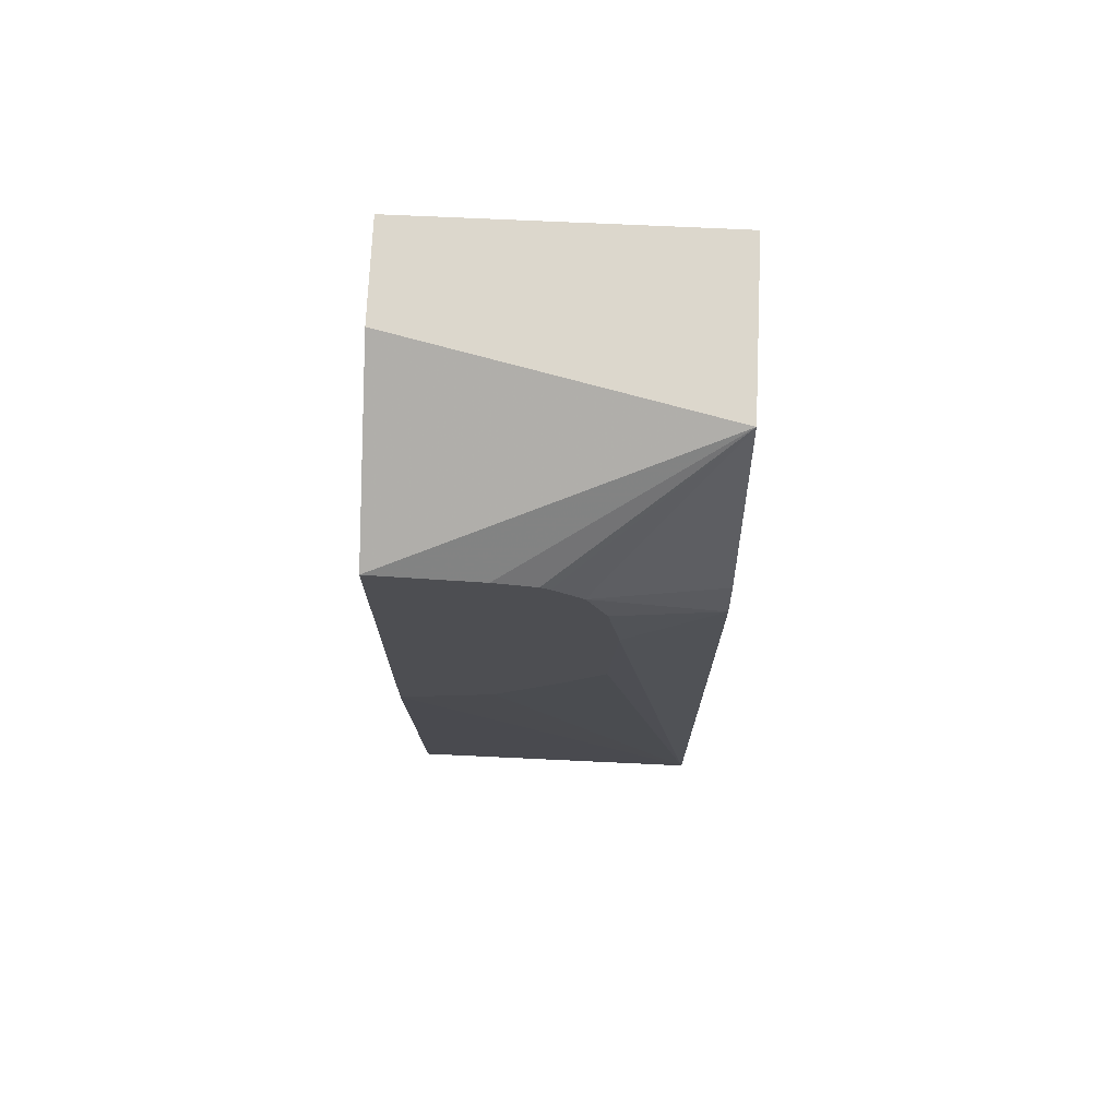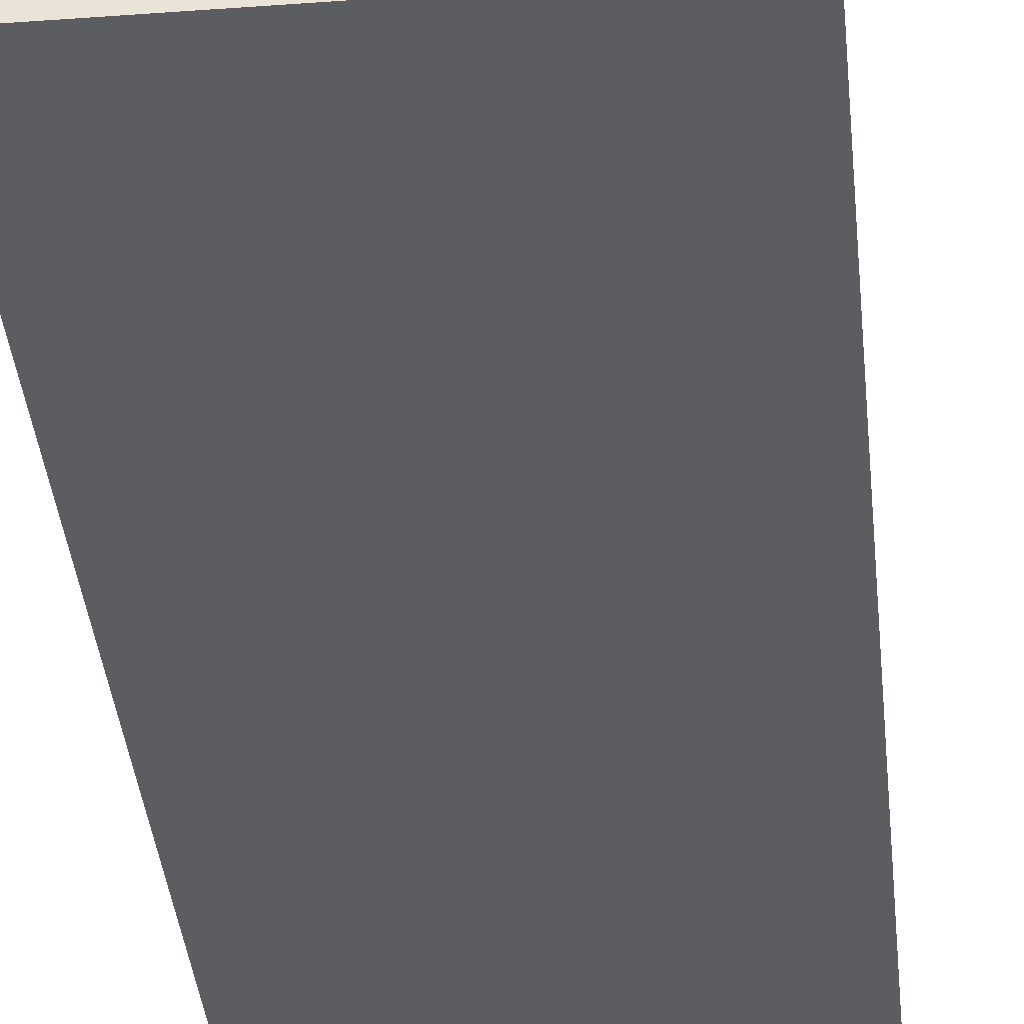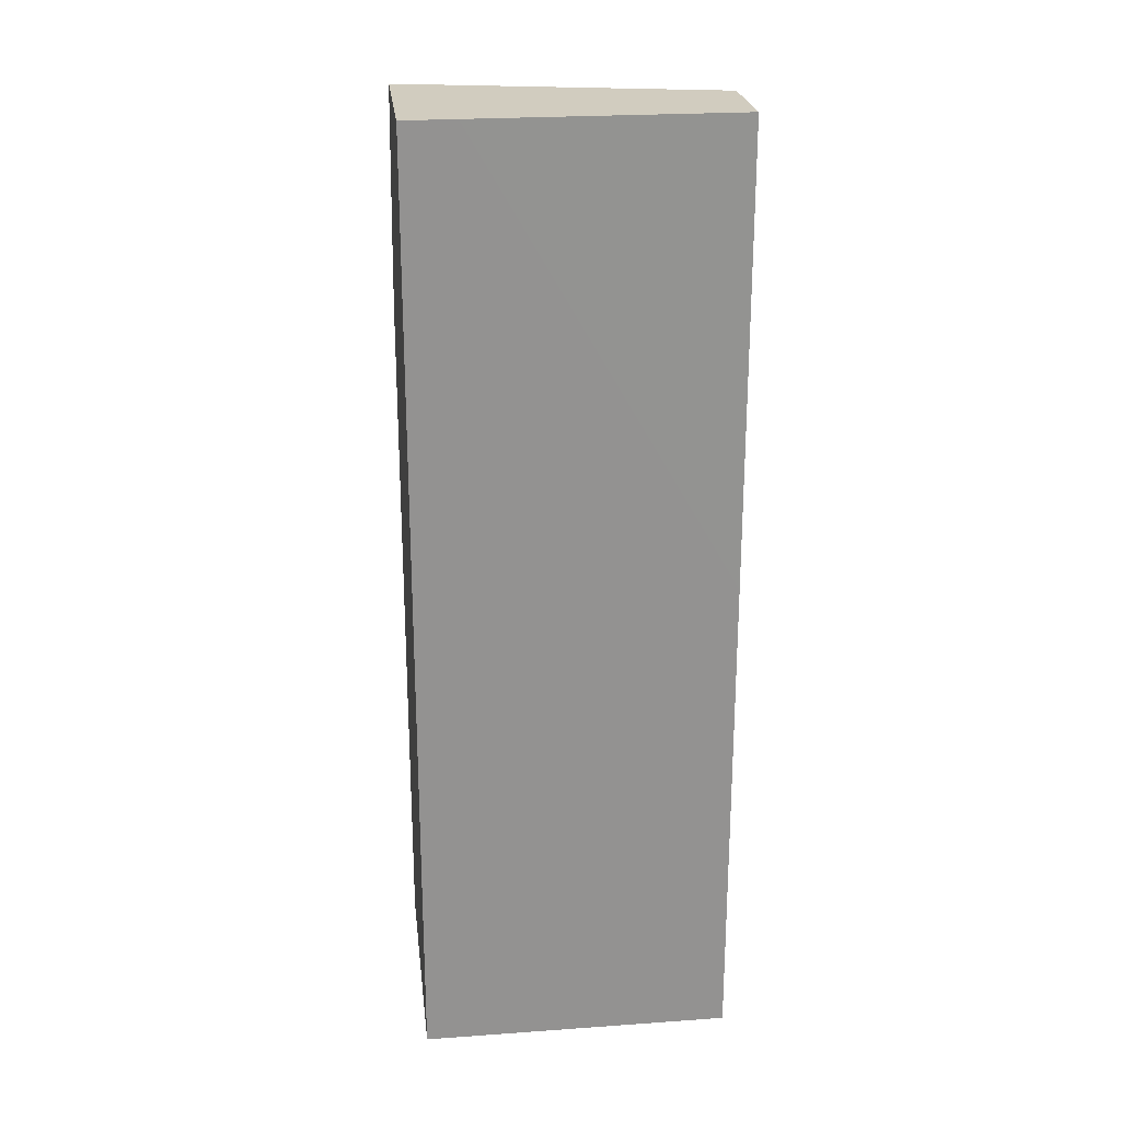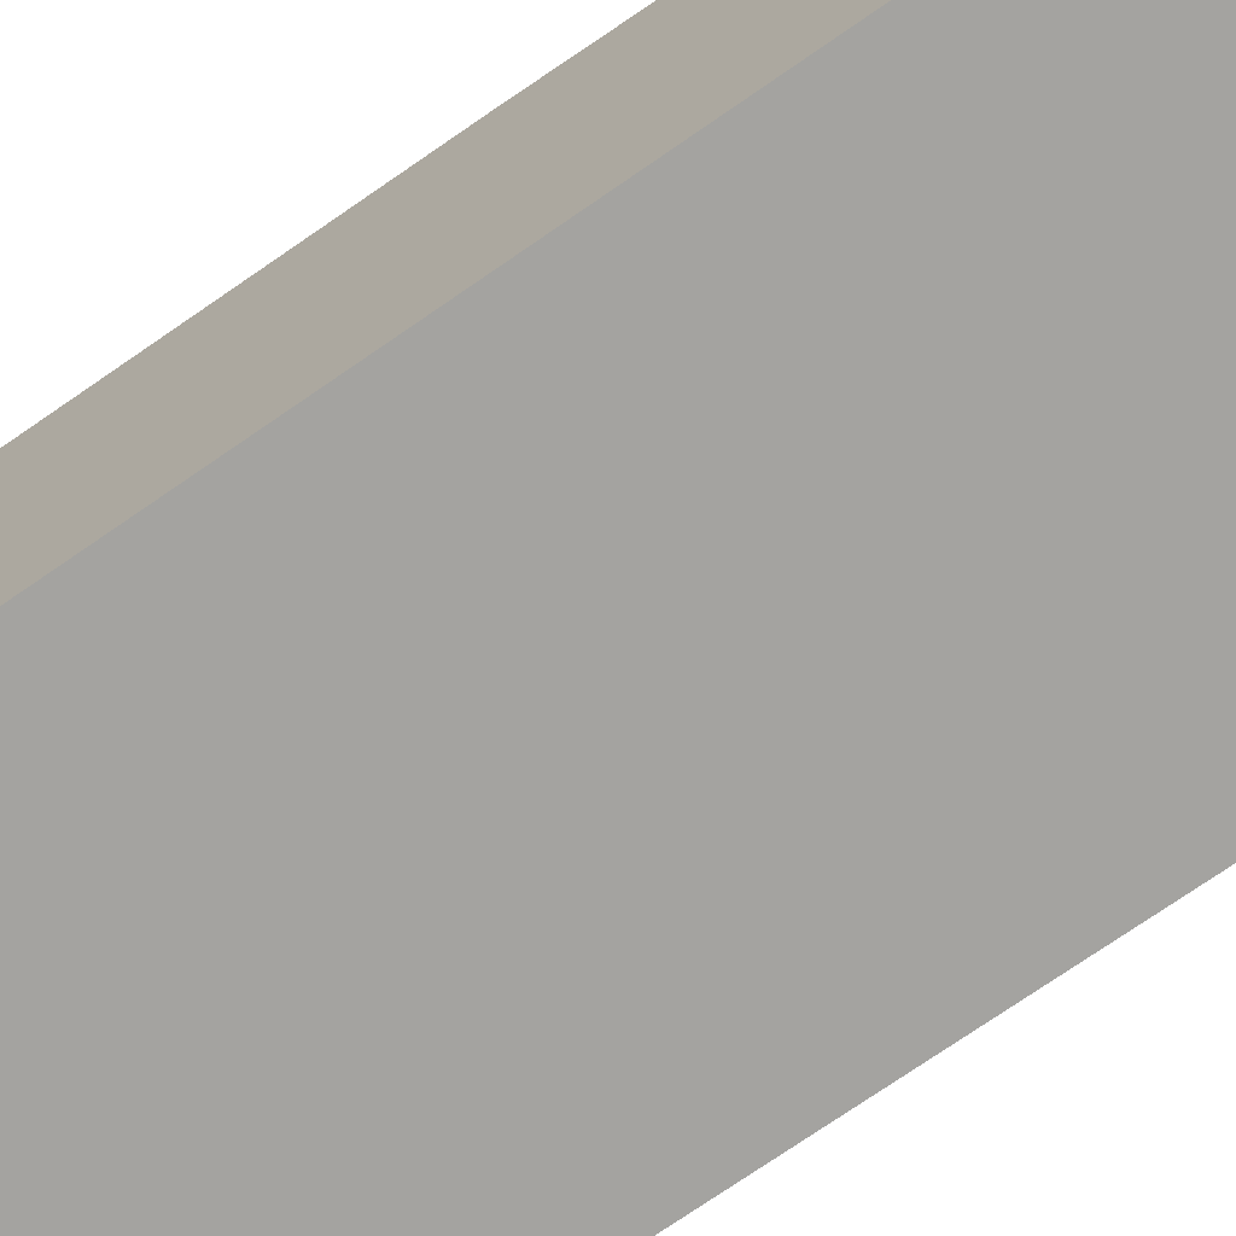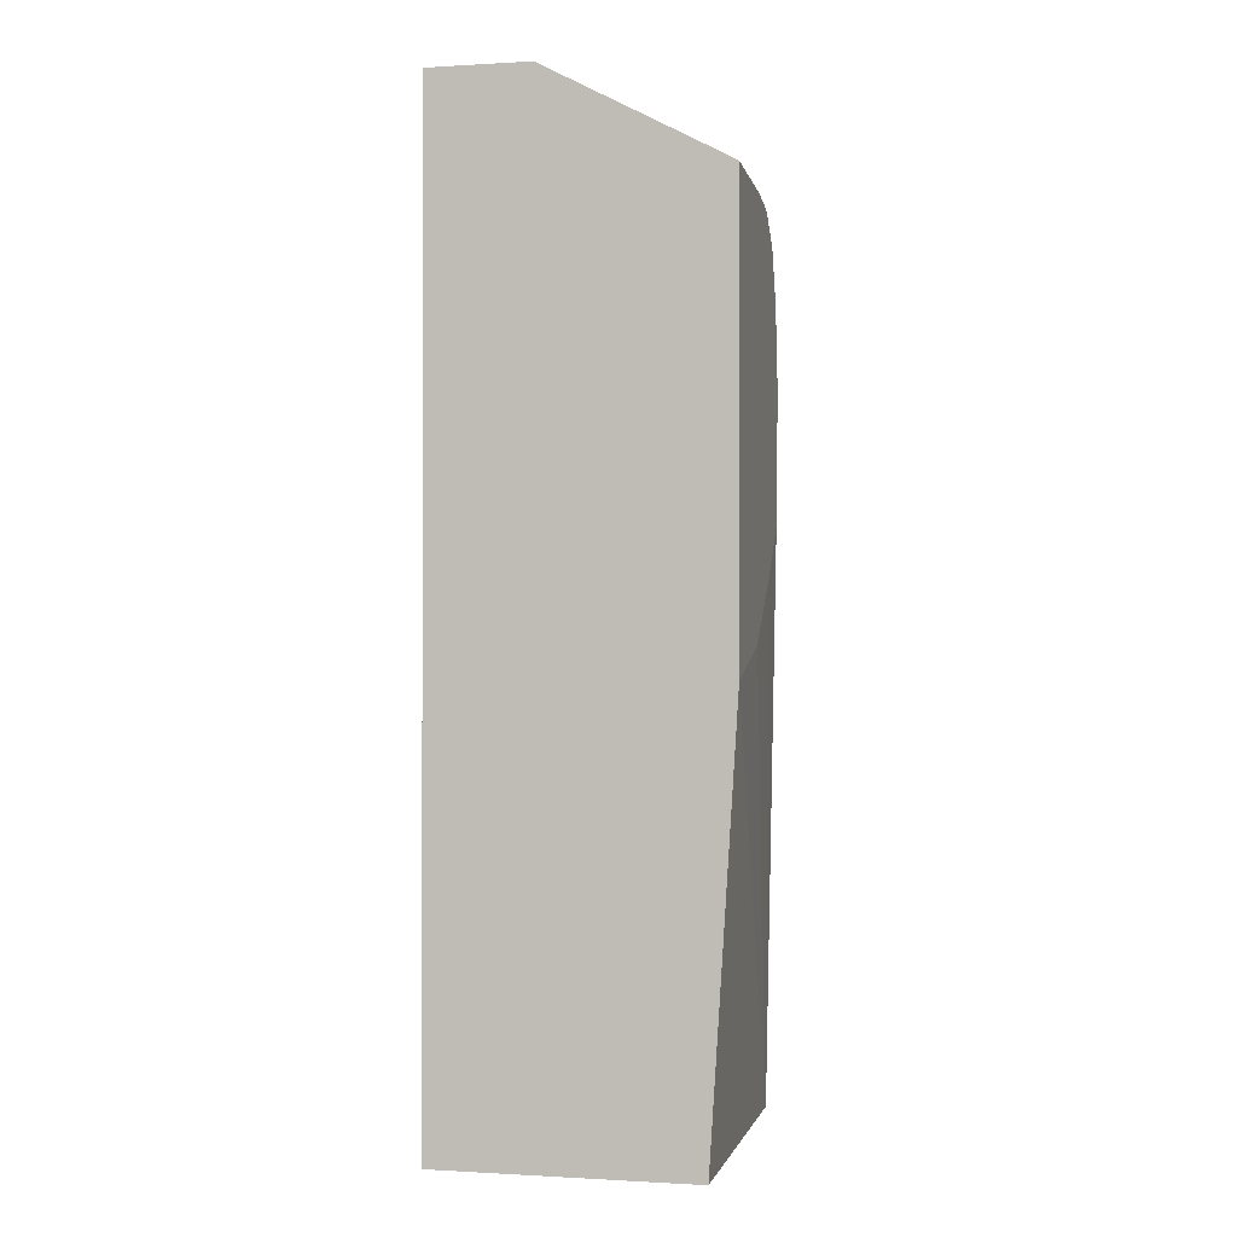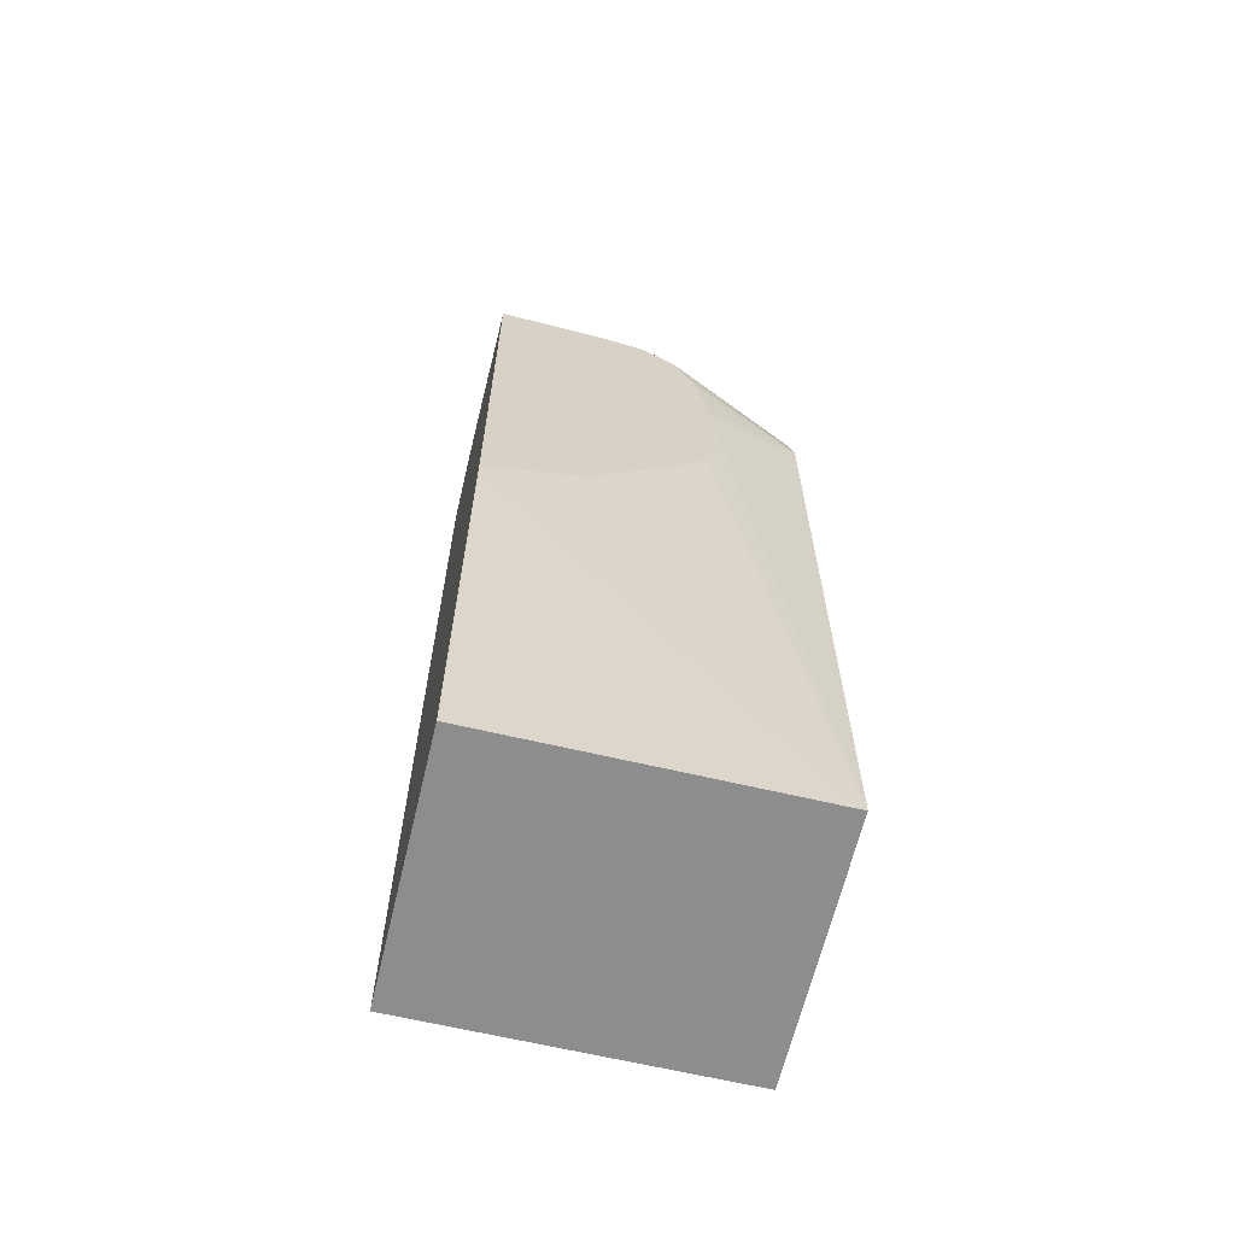
<metadata>
{"format":"obj","ext":"obj","renderer":"f3d","projection":"perspective","resolution":1024,"background":"white","views":[{"elev":72.9,"azim":-177.3,"up":"+Z"},{"elev":-36.7,"azim":-174.5,"up":"+Y"},{"elev":23.9,"azim":-6.7,"up":"+Z"},{"elev":-73.0,"azim":124.8,"up":"+Y"},{"elev":-0.4,"azim":102.7,"up":"+Z"},{"elev":-64.7,"azim":166.6,"up":"+Z"}]}
</metadata>
<code>
v -0.2337 0.1383 0.4715
v -0.2104 0.1383 0.4715
v -0.2337 0.2134 0.4715
v -0.2337 0.1383 0.05064
v -0.0957 0.1385 0.4715
v -0.0957 0.1383 0.2709
v -0.2337 0.2181 0.4586
v -0.0957 0.1823 0.4715
v -0.0957 0.2609 0.4302
v -0.1425 0.2609 0.4274
v -0.1605 0.2609 0.4244
v -0.1646 0.2609 0.4221
v -0.1773 0.2609 0.4116
v -0.2337 0.2493 0.05064
v -0.0957 0.1383 0.05064
v -0.2337 0.2451 0.3814
v -0.0957 0.2609 0.2372
v -0.1862 0.2609 0.3898
v -0.2337 0.2493 0.3624
v -0.188 0.2609 0.2985
v -0.168 0.2609 0.2776
v -0.1385 0.2609 0.2507
v -0.1349 0.2609 0.2494
v -0.0957 0.2493 0.05064
v -0.1915 0.2609 0.3554
f 9 18 13
f 9 25 18
f 9 20 25
f 9 21 20
f 9 17 23
f 9 23 22
f 7 13 16
f 9 13 12
f 9 22 21
f 9 12 11
f 14 19 25
f 13 18 19
f 13 19 16
f 14 20 21
f 14 21 22
f 14 22 23
f 14 23 17
f 14 17 24
f 14 25 20
f 5 9 8
f 9 11 10
f 5 17 9
f 18 25 19
f 5 15 24
f 5 24 17
f 1 2 5
f 1 8 3
f 1 3 7
f 1 7 16
f 1 16 19
f 1 19 14
f 1 14 4
f 1 4 15
f 1 15 6
f 1 5 8
f 2 6 5
f 1 6 2
f 4 14 24
f 3 13 7
f 3 12 13
f 4 24 15
f 3 10 11
f 3 9 10
f 3 8 9
f 3 11 12
f 5 6 15

</code>
